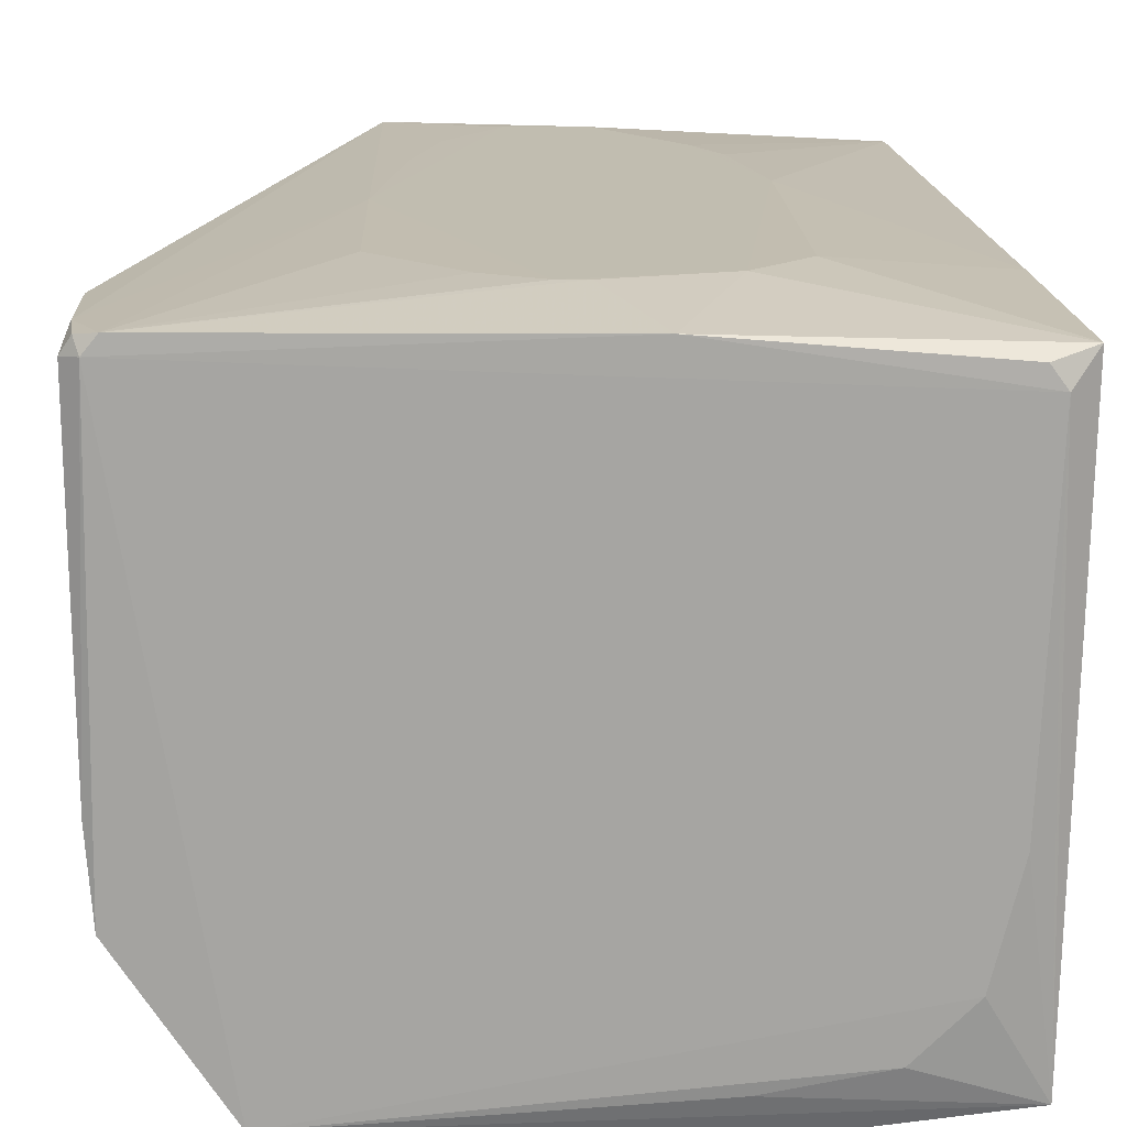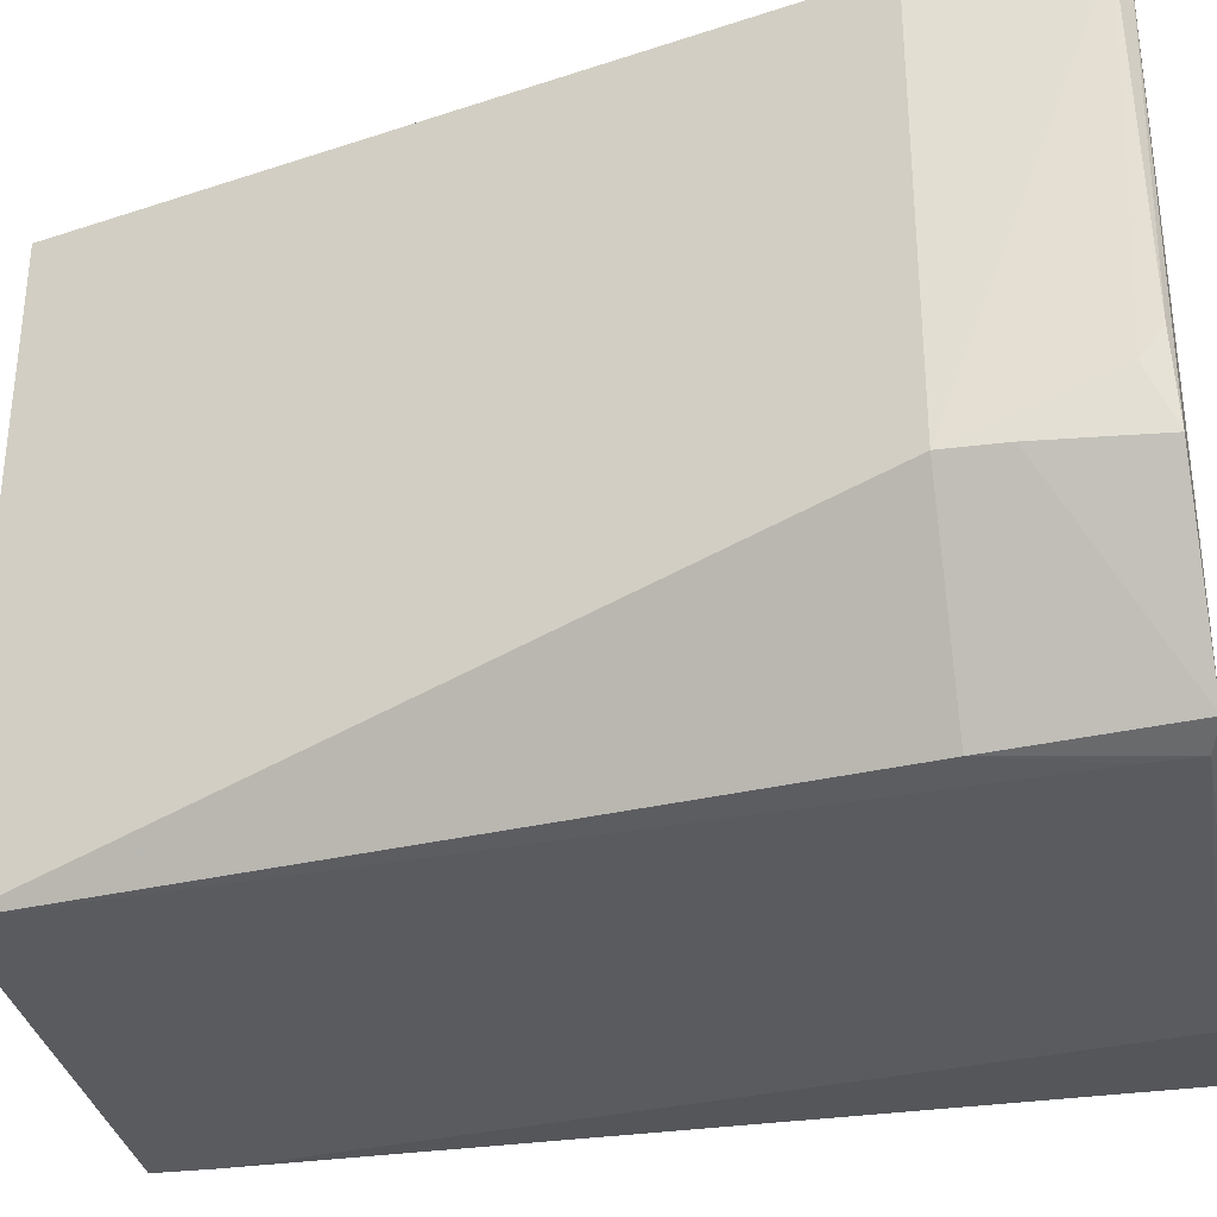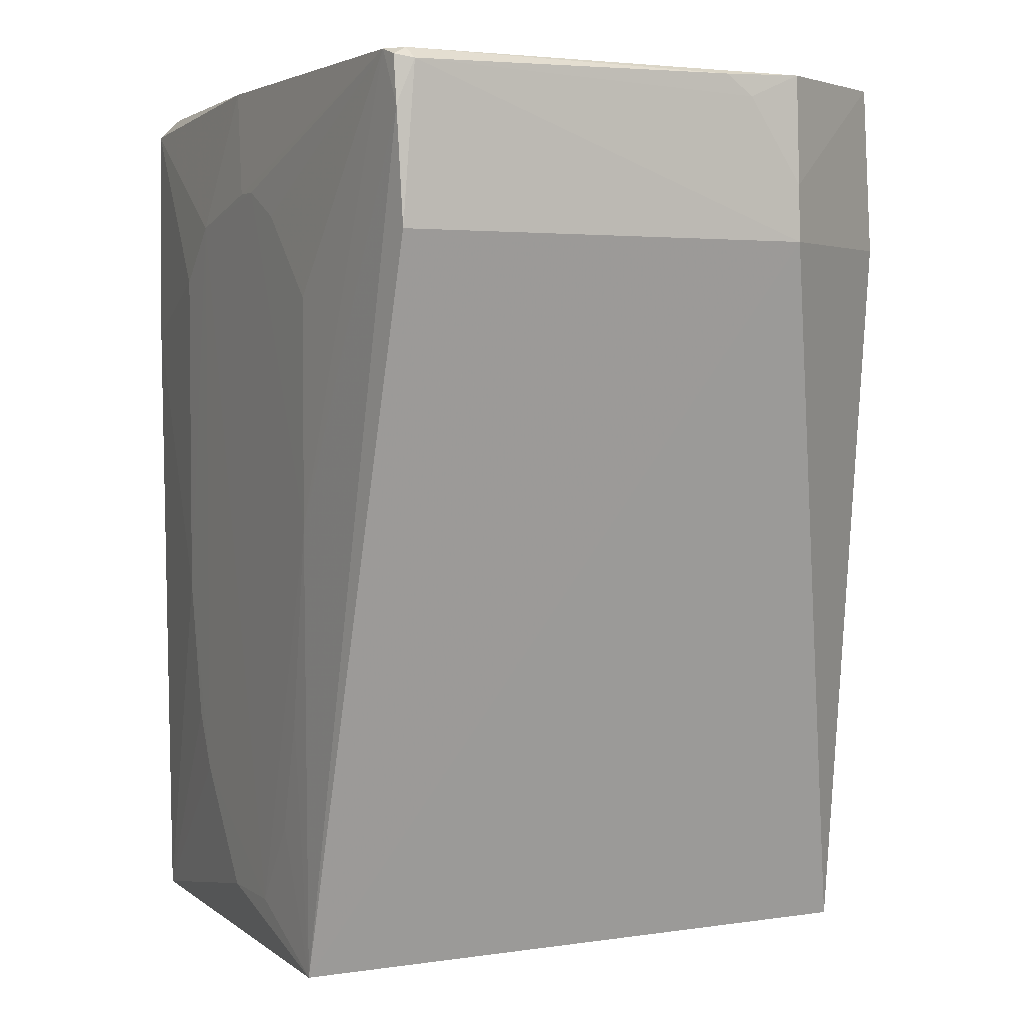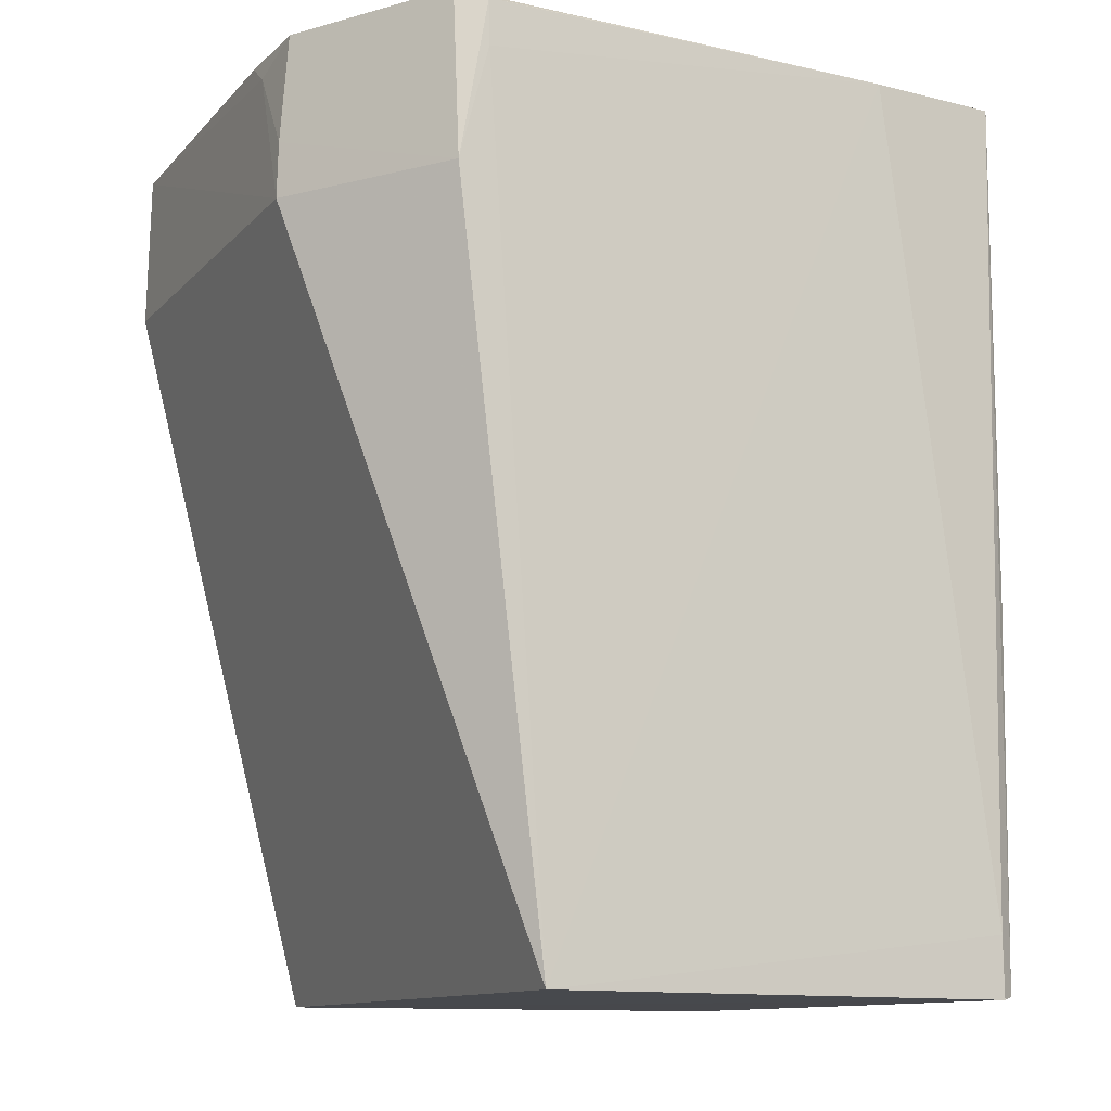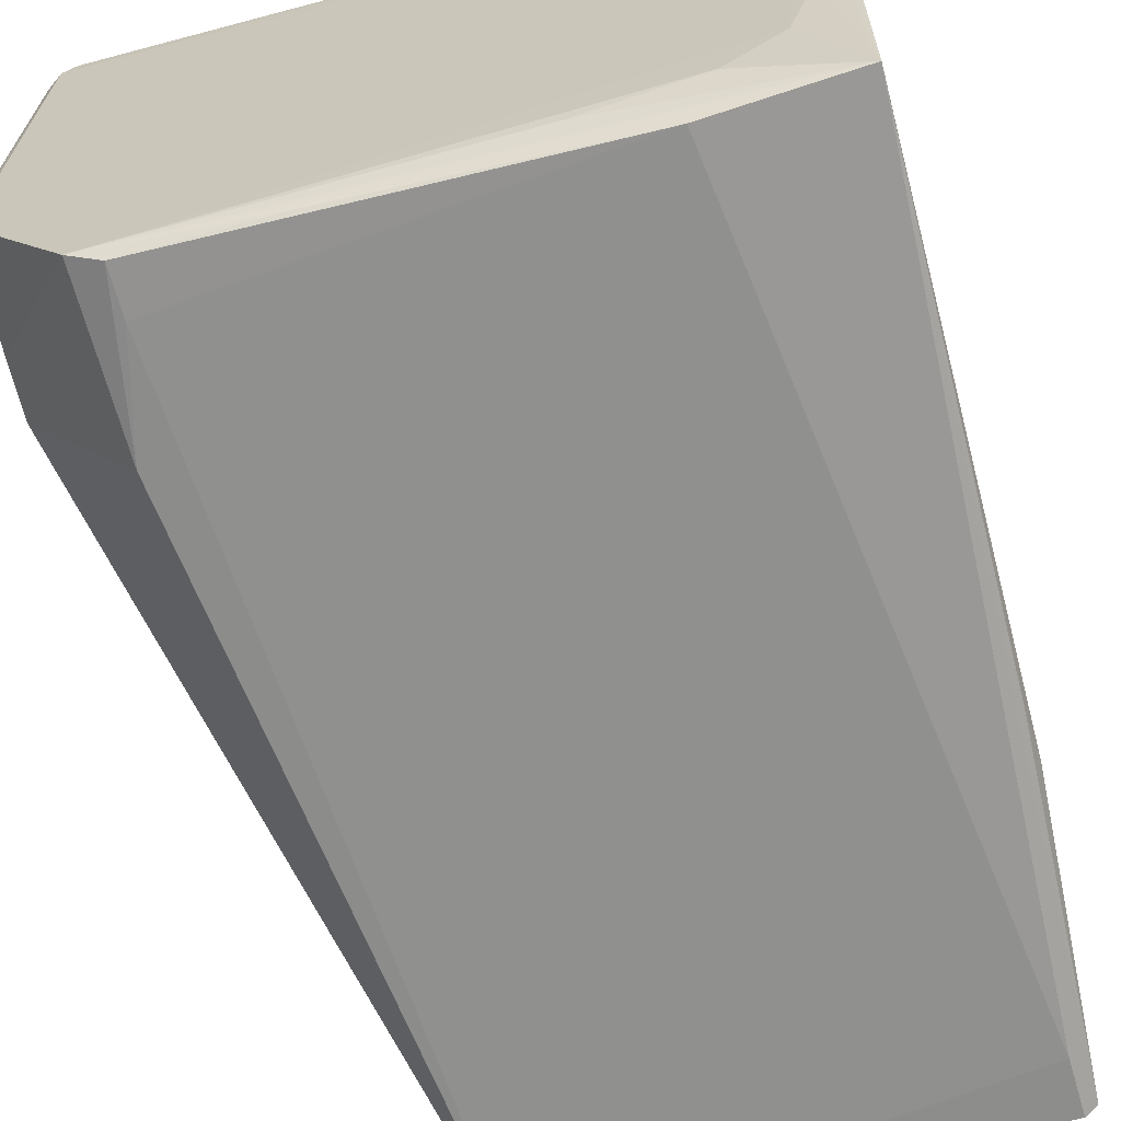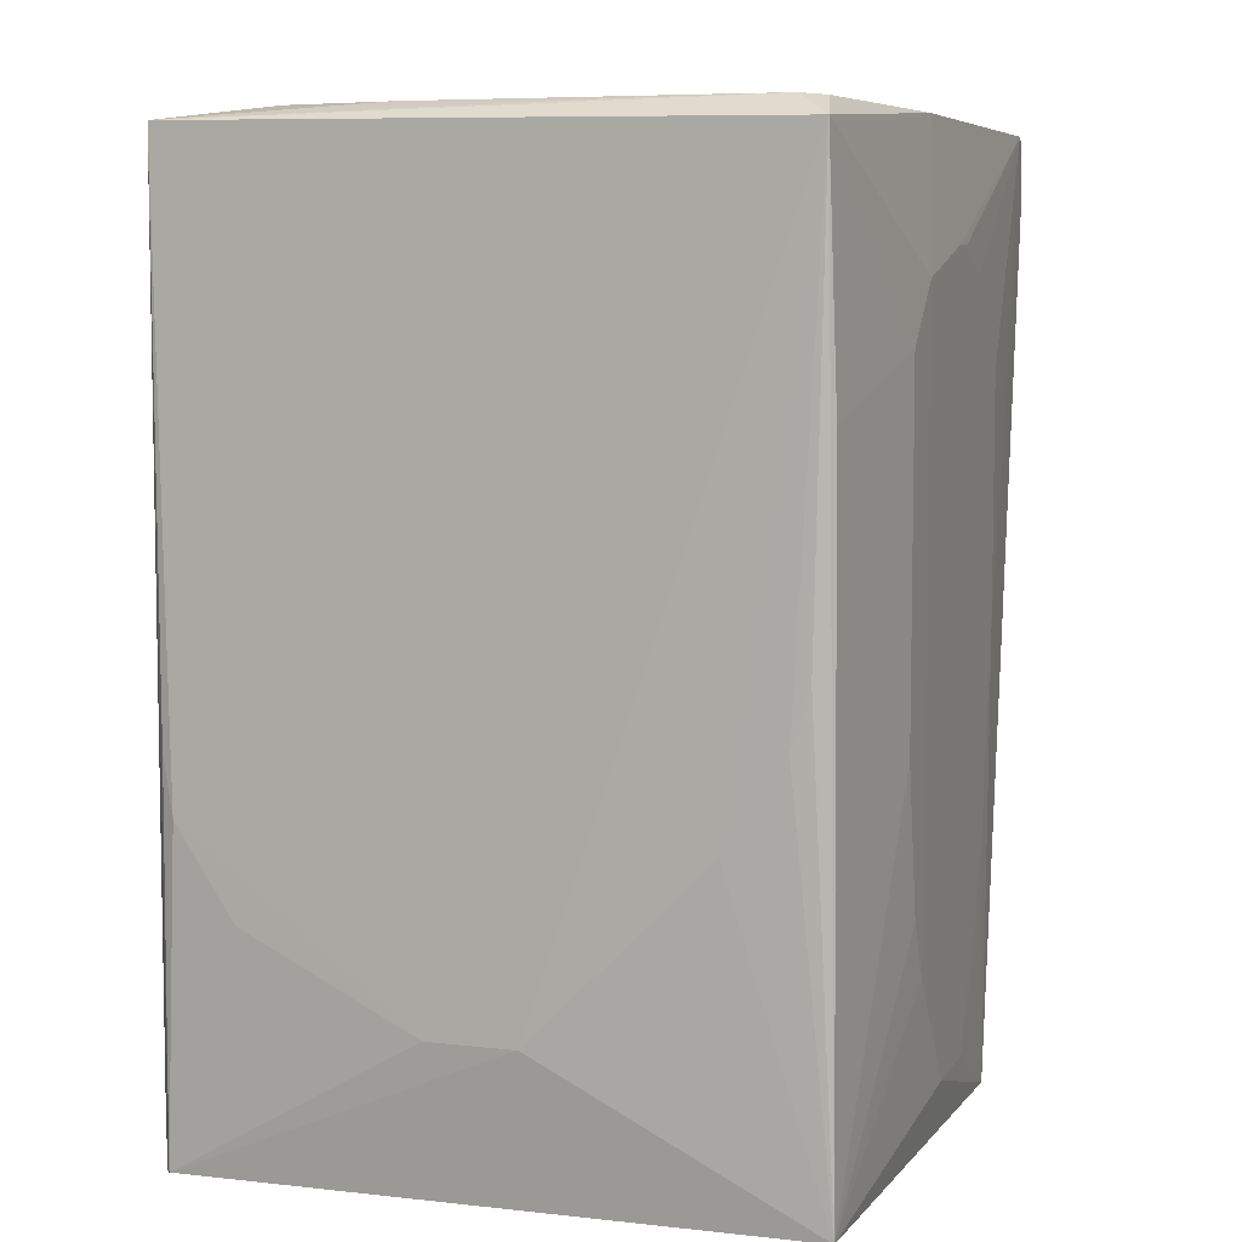
<metadata>
{"format":"obj","ext":"obj","renderer":"f3d","projection":"perspective","resolution":1024,"background":"white","views":[{"elev":16.7,"azim":-1.8,"up":"+Y"},{"elev":-33.0,"azim":-79.2,"up":"+Y"},{"elev":3.3,"azim":-117.1,"up":"+Z"},{"elev":-11.9,"azim":-25.7,"up":"+Z"},{"elev":-65.3,"azim":14.9,"up":"+Y"},{"elev":7.0,"azim":108.7,"up":"+Z"}]}
</metadata>
<code>
v 0.02435 0.01783 0.1276
v 0.02536 -0.01968 0.1267
v 0.02382 0.02021 0.06537
v -0.009578 0.02167 0.06533
v -0.02308 -0.003458 0.1271
v -0.009579 -0.02128 0.06532
v 0.009878 0.02185 0.118
v 0.02609 0.01992 0.1263
v -0.01555 -0.02008 0.1277
v 0.02433 -0.02021 0.06536
v -0.02327 -0.009266 0.116
v 0.00989 0.02184 0.07705
v -0.02114 0.02099 0.1274
v 0.01378 0.02182 0.1141
v 0.02154 -0.01317 0.1277
v 0.01567 -0.02094 0.1265
v 0.02546 -0.01889 0.08689
v 0.02343 -0.0208 0.06515
v -0.02265 -0.009351 0.1274
v -0.01542 -0.02084 0.116
v 0.004039 0.02185 0.06925
v 0.005682 0.02076 0.1275
v -0.0221 0.01984 0.1275
v -0.009522 0.02184 0.1121
v 0.02525 0.02029 0.1103
v 0.01376 0.02182 0.09069
v 0.01765 -0.01703 0.1276
v 0.02345 -0.005406 0.1276
v 0.02521 -0.01962 0.09081
v 0.02547 0.002368 0.07513
v 0.02331 -0.0209 0.0693
v -0.02316 -0.009244 0.1199
v -0.01343 -0.02088 0.1271
v 0.002112 0.02185 0.1199
v 0.02329 0.01926 0.1275
v -0.02319 0.02054 0.116
v -0.009563 0.02186 0.09655
v 0.01181 0.02182 0.08094
v 0.009896 -0.01855 0.1275
v 0.02439 0.006344 0.1274
v 0.02547 -0.003429 0.07513
v 0.0254 0.0179 0.09269
v -0.02312 -0.005381 0.1257
v -0.003792 -0.02062 0.1271
v -0.01342 -0.02095 0.1239
v -0.003702 0.02185 0.118
v -0.02321 0.01971 0.1267
v -0.02289 0.02084 0.1238
v -0.001745 0.02186 0.06925
v 0.02542 -0.01503 0.0809
v 0.02541 0.014 0.08683
v 0.02539 0.01908 0.09658
v 0.0001623 0.02185 0.1199
v -0.02246 0.02084 0.127
v -0.00564 0.02184 0.07509
v -0.007591 0.02184 0.08289
f 8 1 2
f 11 4 6
f 14 7 8
f 15 1 9
f 16 2 9
f 17 8 2
f 18 6 4
f 18 4 3
f 18 3 10
f 20 11 6
f 21 12 3
f 21 3 4
f 22 8 7
f 23 9 1
f 23 22 13
f 23 1 22
f 23 19 9
f 23 5 19
f 25 14 8
f 25 8 3
f 26 12 7
f 26 7 14
f 26 25 3
f 26 14 25
f 27 15 9
f 27 2 15
f 28 15 2
f 28 1 15
f 29 17 2
f 29 2 10
f 29 10 17
f 30 10 3
f 31 16 6
f 31 6 18
f 31 2 16
f 31 18 10
f 31 10 2
f 32 9 19
f 32 20 9
f 32 11 20
f 33 9 20
f 34 22 7
f 34 13 22
f 35 22 1
f 35 1 8
f 35 8 22
f 36 4 11
f 37 13 24
f 38 26 3
f 38 3 12
f 38 12 26
f 39 27 9
f 39 9 2
f 39 2 27
f 40 28 2
f 40 2 1
f 40 1 28
f 41 10 30
f 41 30 8
f 41 8 17
f 43 32 19
f 43 19 5
f 43 11 32
f 44 33 16
f 44 16 9
f 44 9 33
f 45 33 20
f 45 20 6
f 45 6 16
f 45 16 33
f 46 24 13
f 46 37 24
f 47 5 23
f 47 43 5
f 47 36 11
f 47 11 43
f 48 4 36
f 48 37 4
f 48 13 37
f 48 36 47
f 49 21 4
f 49 7 12
f 49 12 21
f 50 41 17
f 50 17 10
f 50 10 41
f 51 30 3
f 51 3 42
f 51 42 8
f 51 8 30
f 52 42 3
f 52 3 8
f 52 8 42
f 53 46 13
f 53 13 34
f 53 37 46
f 53 34 7
f 53 49 37
f 53 7 49
f 54 47 23
f 54 23 13
f 54 48 47
f 54 13 48
f 55 49 4
f 56 55 4
f 56 4 37
f 56 37 49
f 56 49 55

</code>
